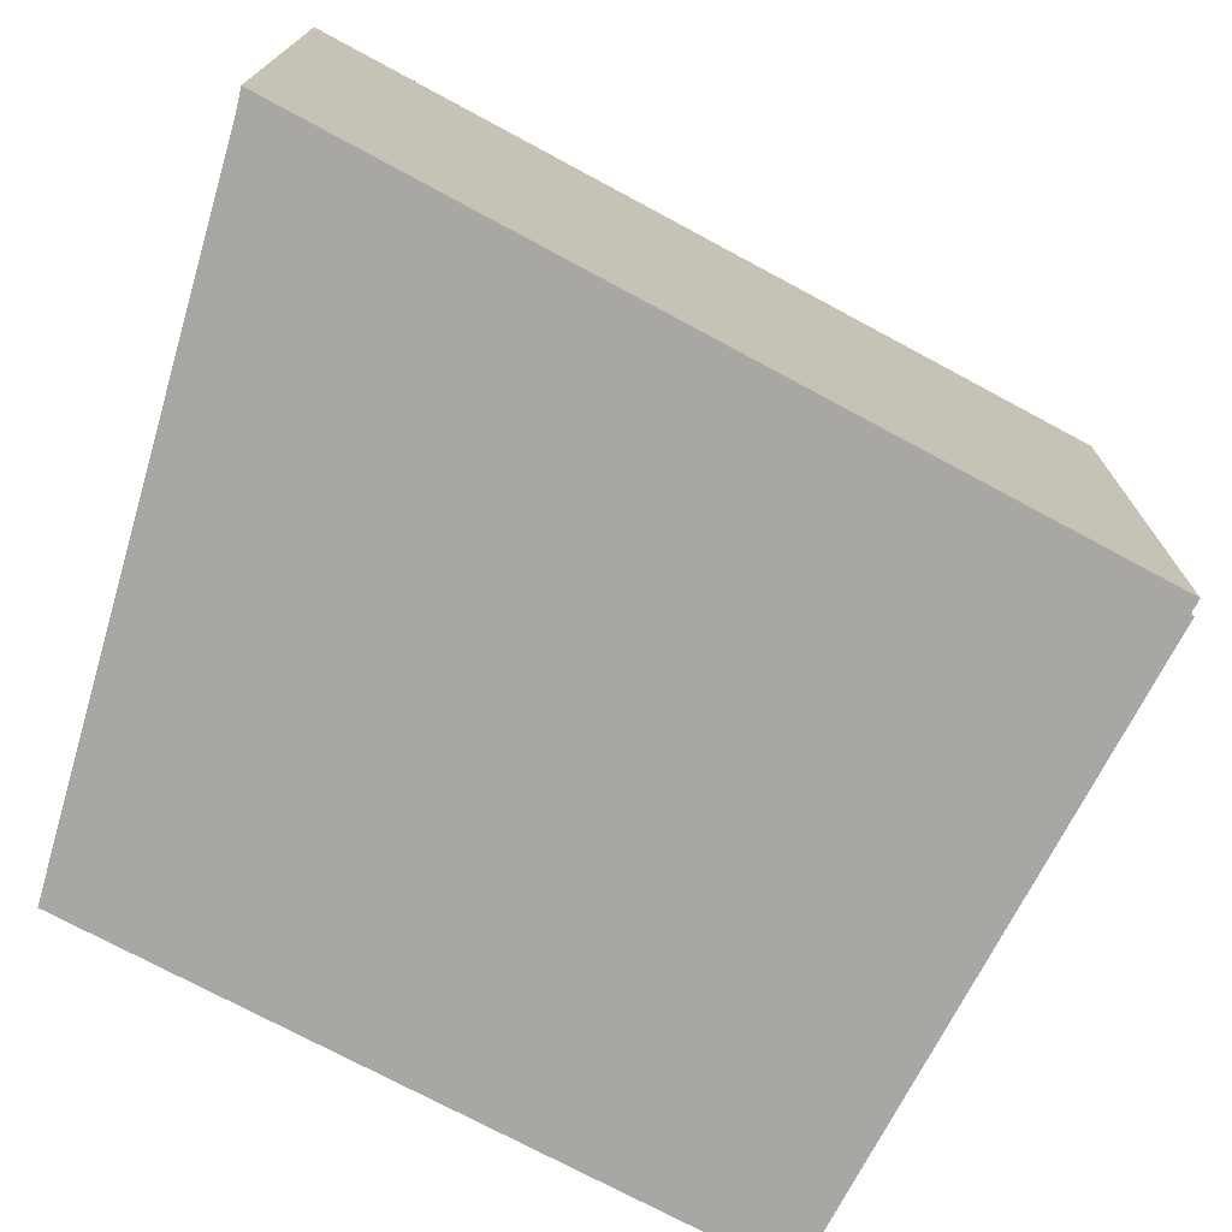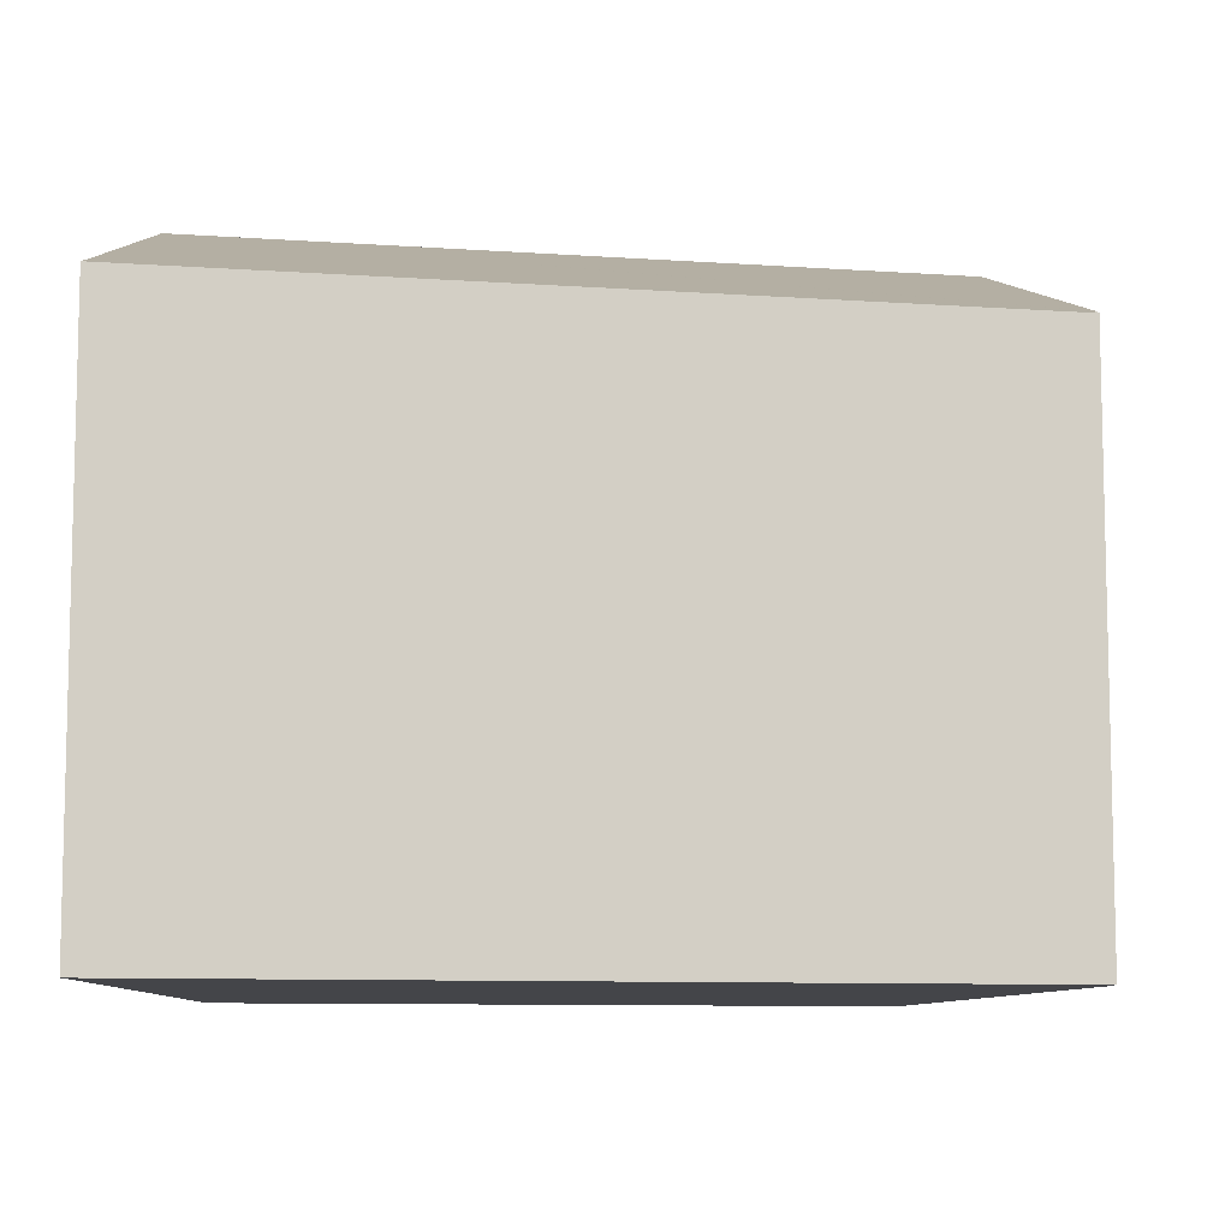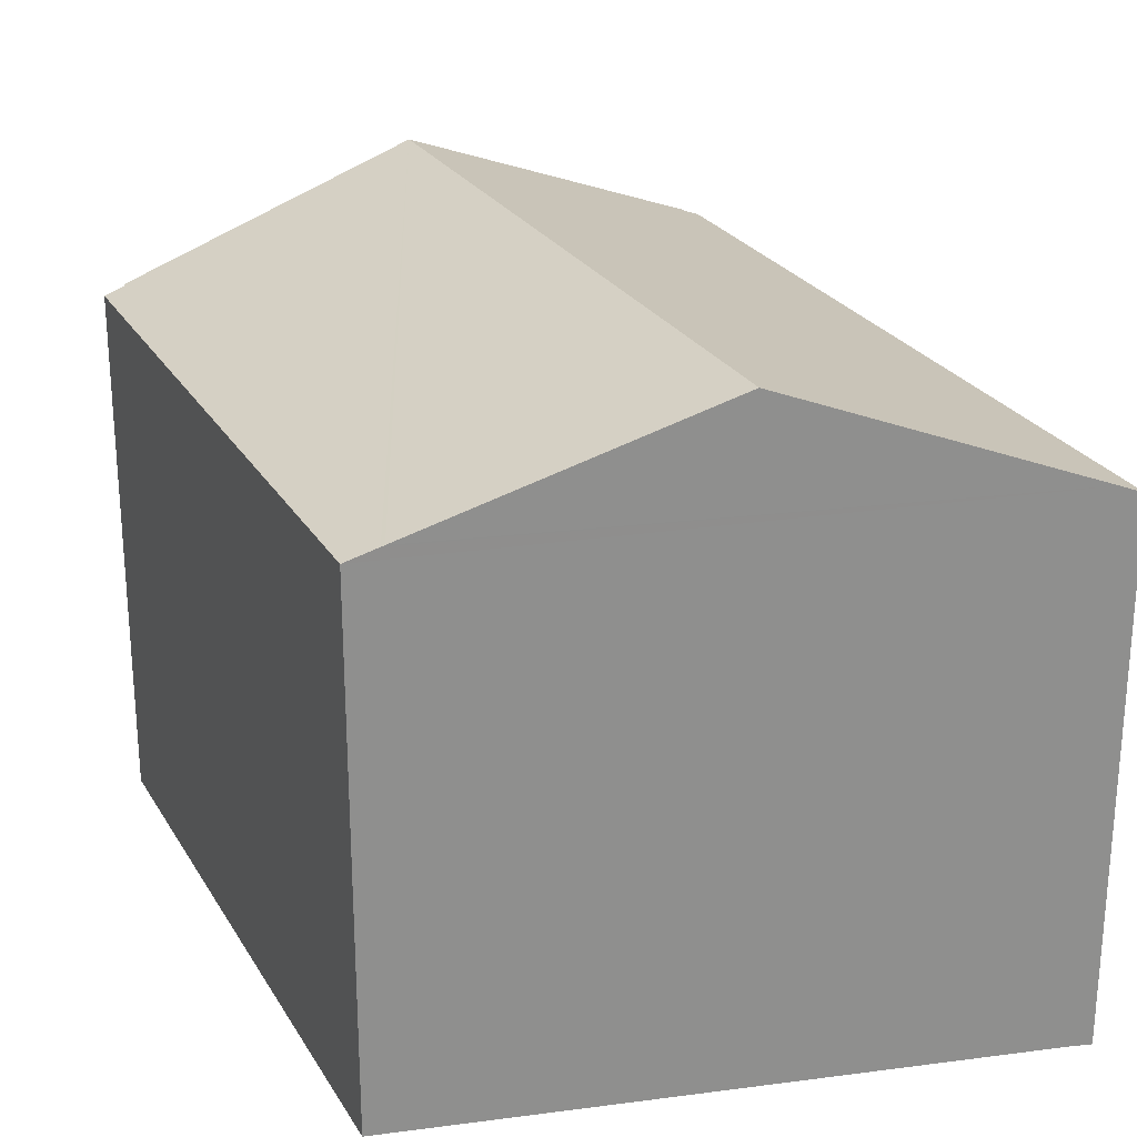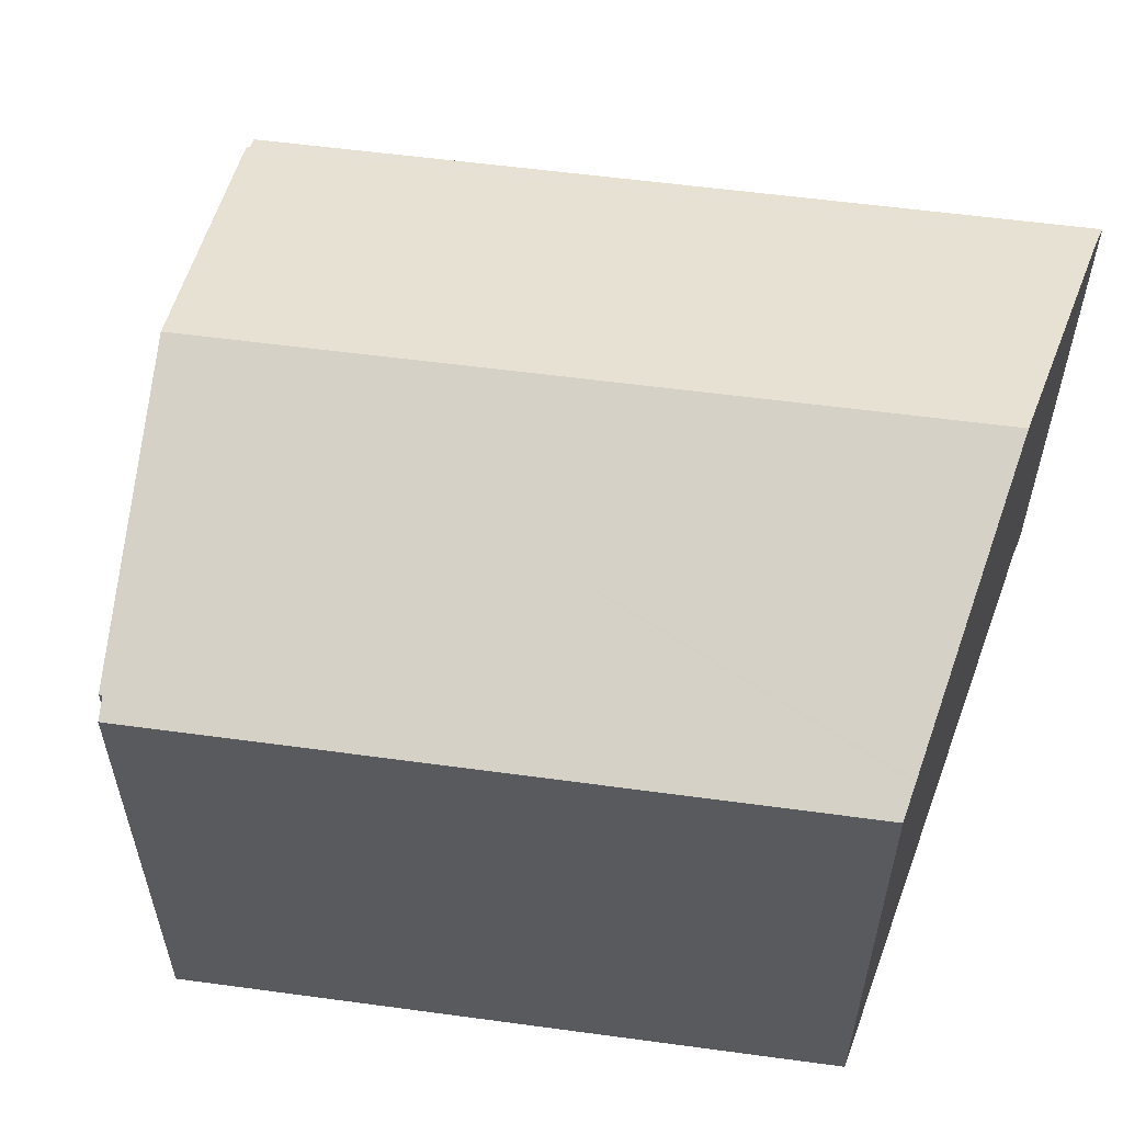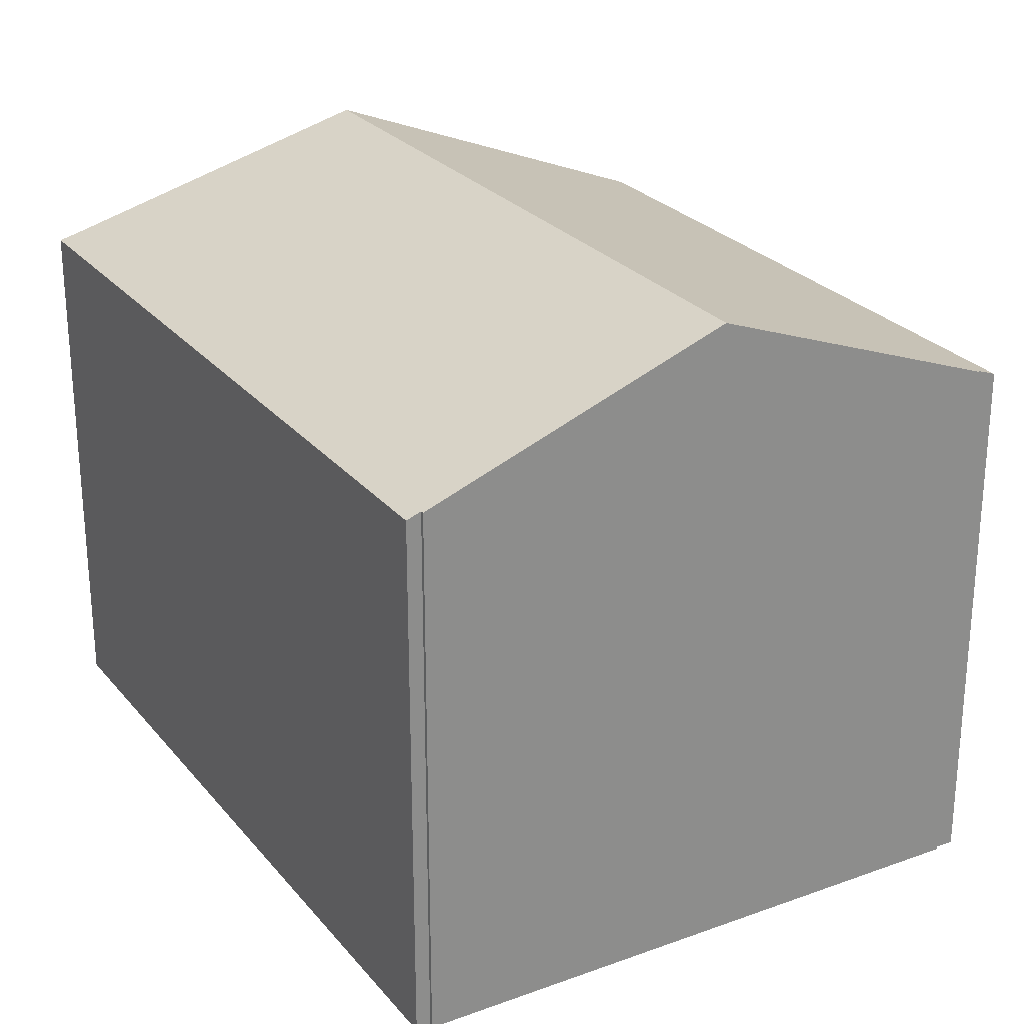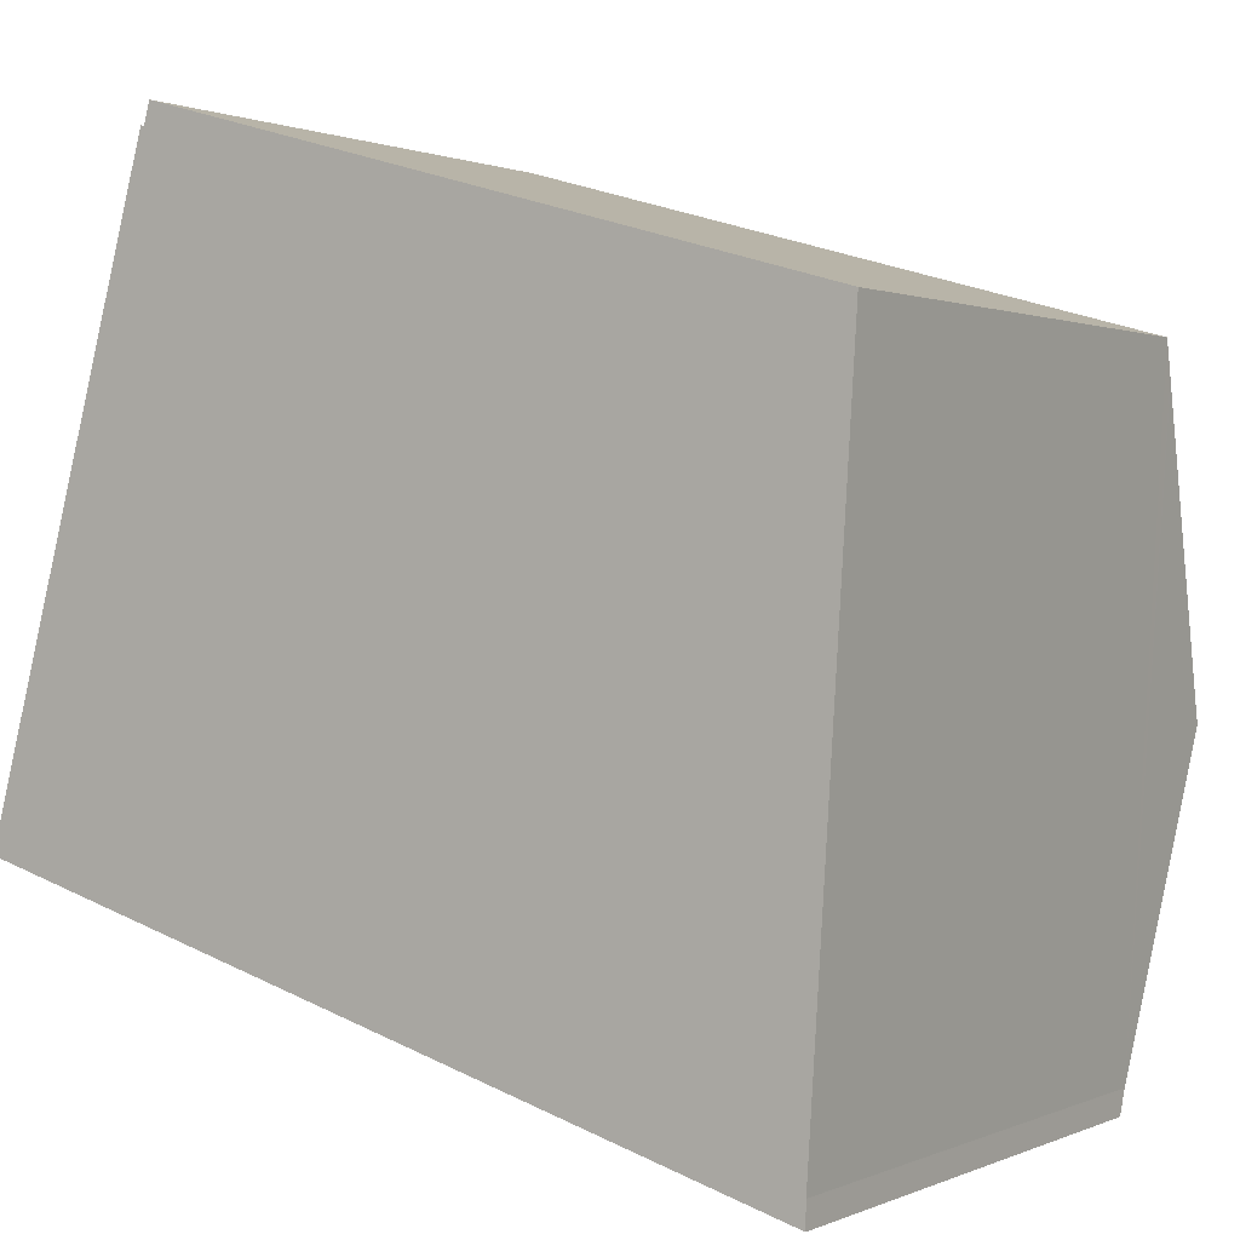
<metadata>
{"format":"obj","ext":"obj","renderer":"f3d","projection":"perspective","resolution":1024,"background":"white","views":[{"elev":-74.4,"azim":167.7,"up":"+Y"},{"elev":-9.0,"azim":-174.9,"up":"+Y"},{"elev":25.1,"azim":81.7,"up":"+Y"},{"elev":58.1,"azim":23.8,"up":"+Y"},{"elev":26.1,"azim":-104.3,"up":"+Y"},{"elev":0.9,"azim":33.1,"up":"+Z"}]}
</metadata>
<code>
v  2.932 9.835 10.77
v  2.994 9.834 10.75
v  1.49 11.81 5.585
v  14.71 9.908 7.187
v  14.37 11.81 1.894
v  14.71 9.884 7.252
v  14.75 9.679 7.822
v  3.098 9.693 11.12
v  0.584 9.688 -0.167
v  14.02 9.838 -3.592
v  14.01 9.688 -4.014
v  0 9.688 5.932e-16
v  0.071 9.784 0.253
v  0.011 9.784 0.271
v  0.79 10.85 3.07
v  0.071 -1.549e-17 0.253
v  0 0 0
v  0.011 -1.659e-17 0.271
v  2.932 -6.592e-16 10.77
v  1.49 -3.42e-16 5.585
v  0.79 -1.88e-16 3.07
v  2.994 -6.584e-16 10.75
v  3.098 -6.81e-16 11.12
v  0.584 1.023e-17 -0.167
v  14.01 2.458e-16 -4.014
v  14.75 -4.79e-16 7.822
v  14.02 2.199e-16 -3.592
v  14.37 -1.16e-16 1.894
v  14.71 -4.441e-16 7.252
v  14.71 -4.401e-16 7.187
g defaultobject
f 1 2 3
f 3 4 5
f 4 3 6
f 6 3 7
f 7 3 2
f 7 2 8
f 9 10 11
f 10 9 12
f 10 12 13
f 10 13 5
f 5 13 14
f 5 14 15
f 5 15 3
f 12 16 13
f 16 12 17
f 18 15 14
f 15 18 3
f 3 18 1
f 1 18 19
f 19 18 20
f 20 18 21
f 22 8 2
f 8 22 23
f 16 14 13
f 14 16 18
f 9 17 12
f 17 9 11
f 17 11 24
f 24 11 25
f 19 2 1
f 2 19 22
f 23 7 8
f 7 23 26
f 4 10 5
f 10 4 6
f 10 6 7
f 10 7 26
f 10 26 27
f 27 26 28
f 28 26 29
f 28 29 30
f 27 11 10
f 11 27 25
f 22 26 23
f 26 22 29
f 29 22 19
f 29 19 20
f 29 20 28
f 28 20 21
f 28 21 27
f 27 21 18
f 27 18 16
f 27 16 25
f 25 16 24
f 24 16 17

</code>
